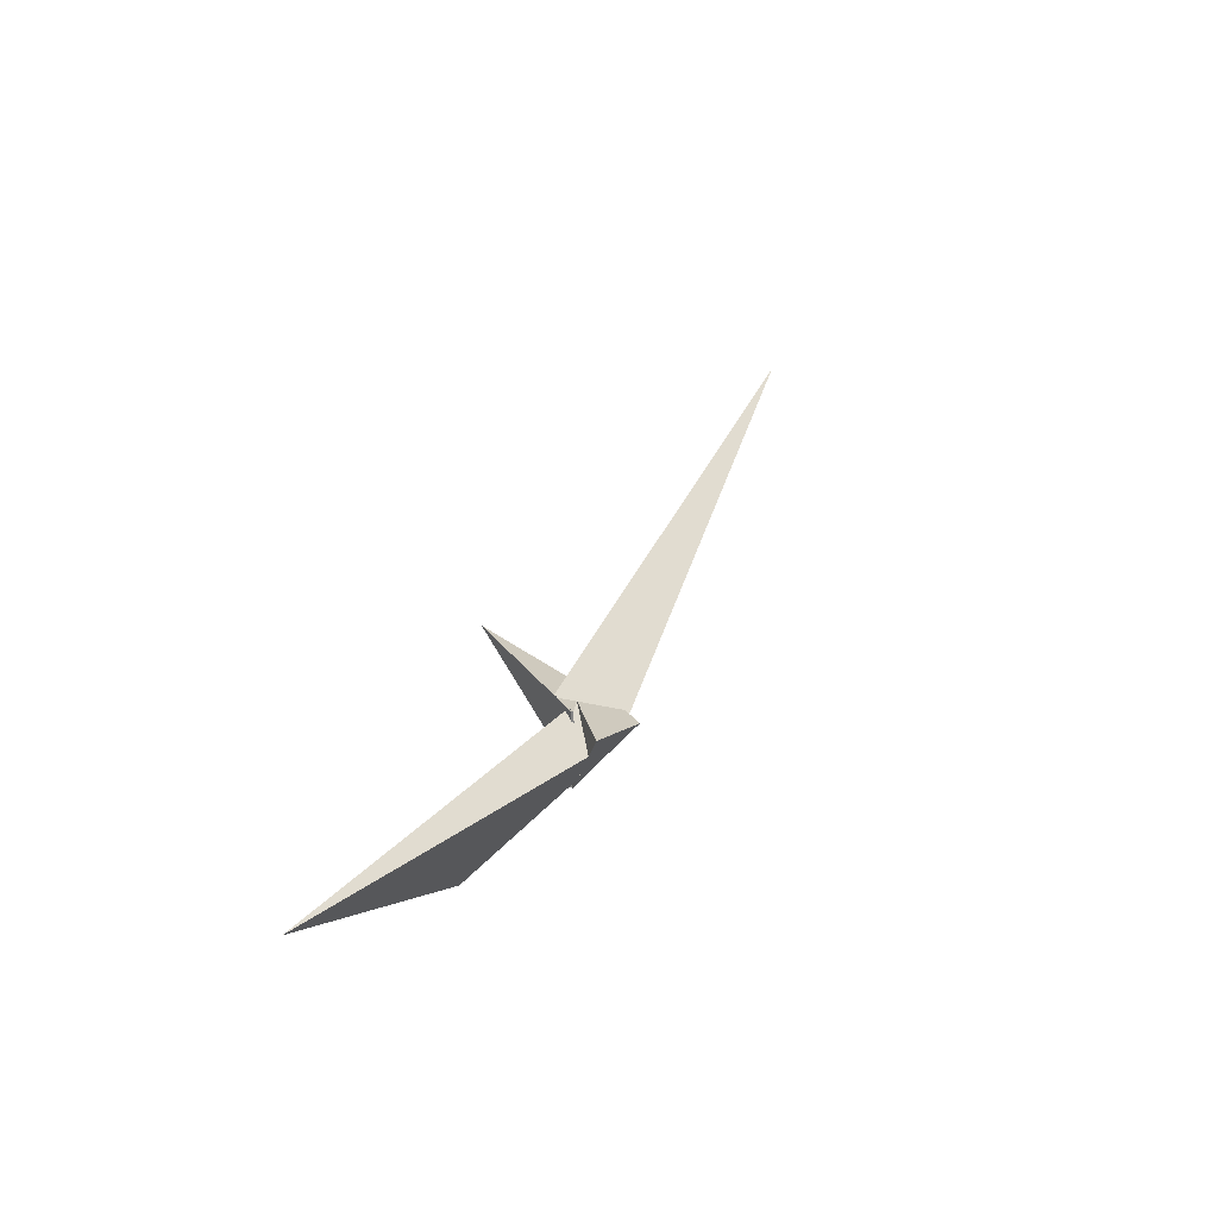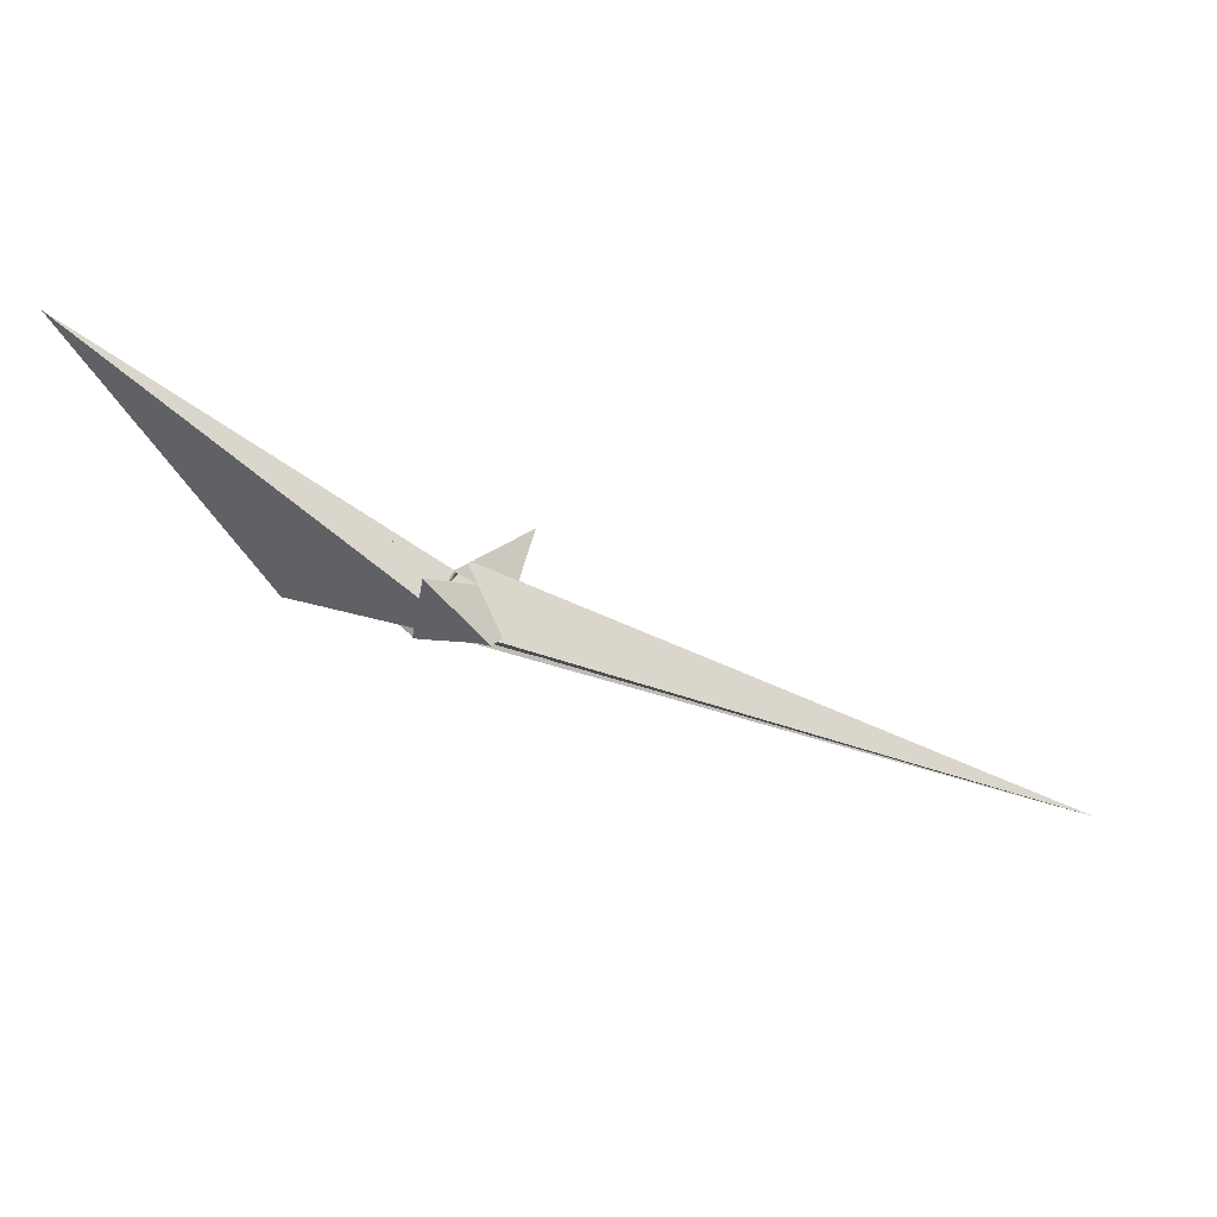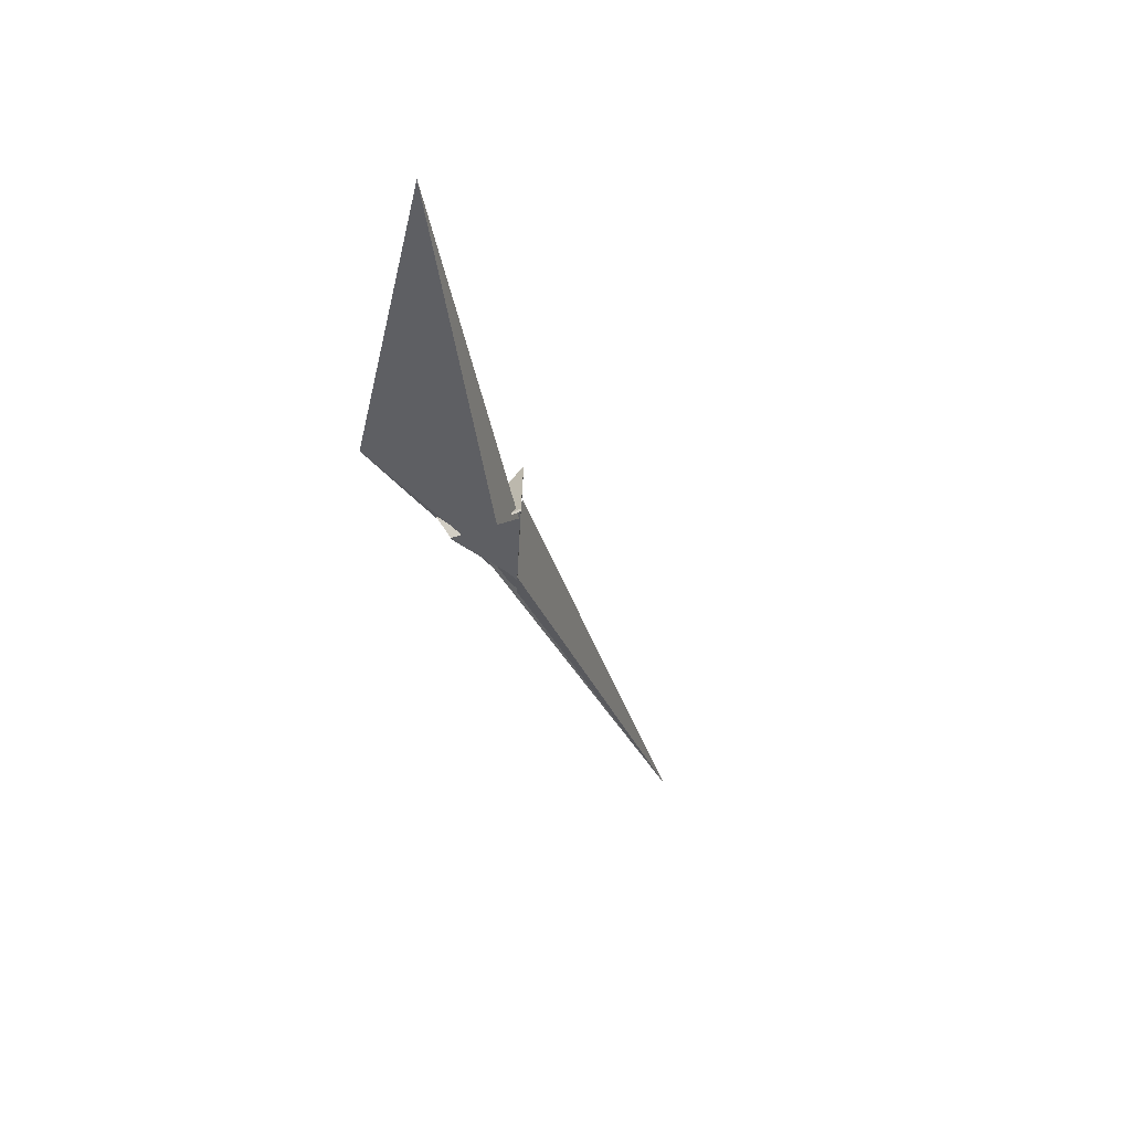
<metadata>
{"format":"obj","ext":"obj","renderer":"f3d","projection":"perspective","resolution":1024,"background":"white","views":[{"elev":62.7,"azim":-59.6,"up":"+Z"},{"elev":42.4,"azim":6.7,"up":"+Z"},{"elev":-39.0,"azim":-44.9,"up":"+Y"}]}
</metadata>
<code>
v 11.63 18.23 10.29
v 4.5 27.26 18.58
v 26.3 -6.09 -9.074
v 16.13 -14.45 -5.798
v 25.34 -7.936 -9.187
v 405.6 89.53 -218.2
v -232.2 35.38 176.4
v -4.109 12.9 18.42
v 5.673 29.6 18.76
v -3.939 12.22 18.04
v -11.4 -1.356 17.44
v 33.86 9.178 -14.7
v 24.25 -16.87 -5.204
v 51.54 7.452 -34.35
v 58.03 11.87 -41.33
v 29.58 20.82 -9.46
v 34.44 98.51 -11.44
v -15 -10.81 38.5
v -0.9104 14.84 24.02
v -0.4305 13.49 23.43
v -19.09 1.143 -10.17
v -17.69 0.8287 -10.1
v -5.857 13.15 -14.83
v 10.23 5.143 -12.52
v -12.25 -5.88 -7.909
v -16.63 3.25 -10.99
v -16.29 4.193 -11.33
v -110.6 23.64 -16.88
v -17.13 6.879 -17.74
v -18.73 -4.683 -3.021
v -19.55 1.464 -10.46
v -17.27 4.595 -14.87
v -40.08 16.59 -22.42
v -12.61 13.83 -17.14
v 0.8012 12.45 2.97
v -5.543 13.07 8.517
v -8.234 13.36 -0.06553
v -26.02 -0.611 -19.13
v -21.51 -2.026 -18.23
v -25.39 -0.1717 -19.03
v -12.26 -5.955 -7.986
v -18.54 -4.867 -1.958
v -20.88 -2.535 -15.56
v -13.96 1.678 1.985
f 1 2 9 6 5 3 4 7 8 10 11
f 1 2 20 19 17 16 15 14 12 13 18
f 3 4 13 12 23 27 26 22 21 25 24
f 5 6 15 14 28 30 22 21 31 32 29
f 7 8 33 34 37 36 35 23 12 14 28
f 3 5 29 39 38 40 33 34 17 16 24
f 4 7 28 30 42 41 43 39 38 18 13
f 6 9 36 35 44 42 41 25 24 16 15
f 8 10 19 20 43 41 25 21 31 40 33
f 10 11 44 42 30 22 26 37 34 17 19
f 1 11 44 35 23 27 32 31 40 38 18
f 2 9 36 37 26 27 32 29 39 43 20

</code>
